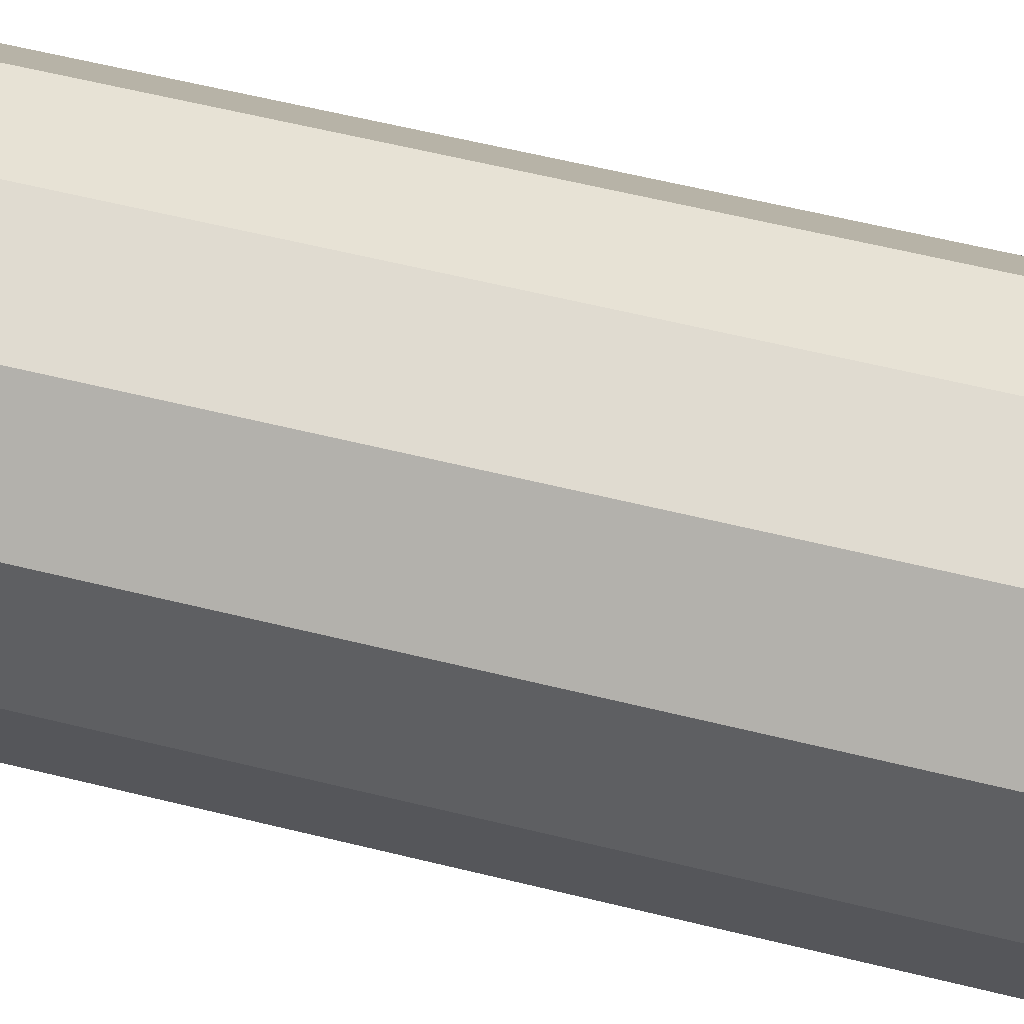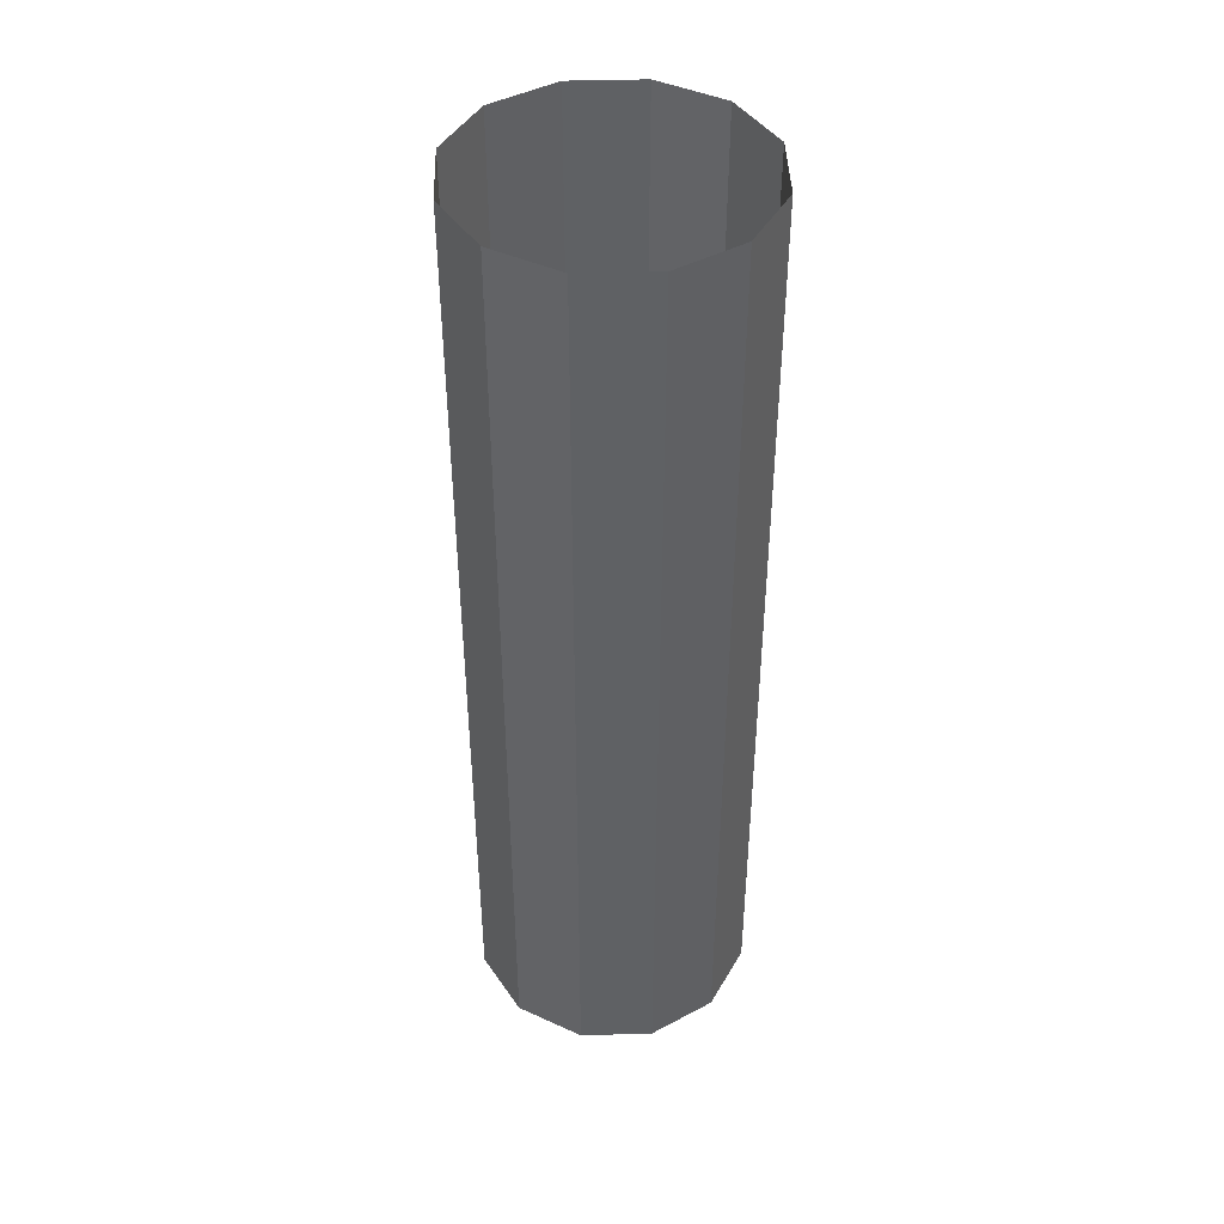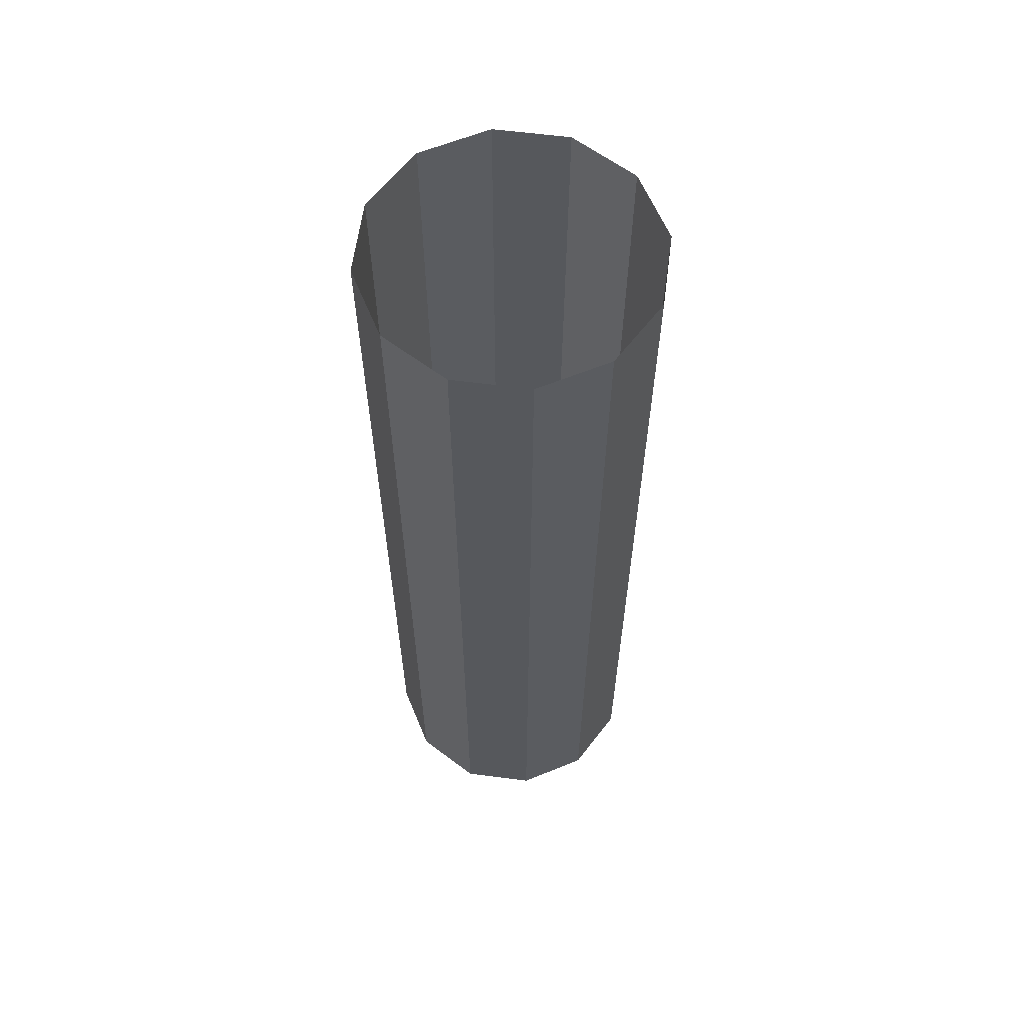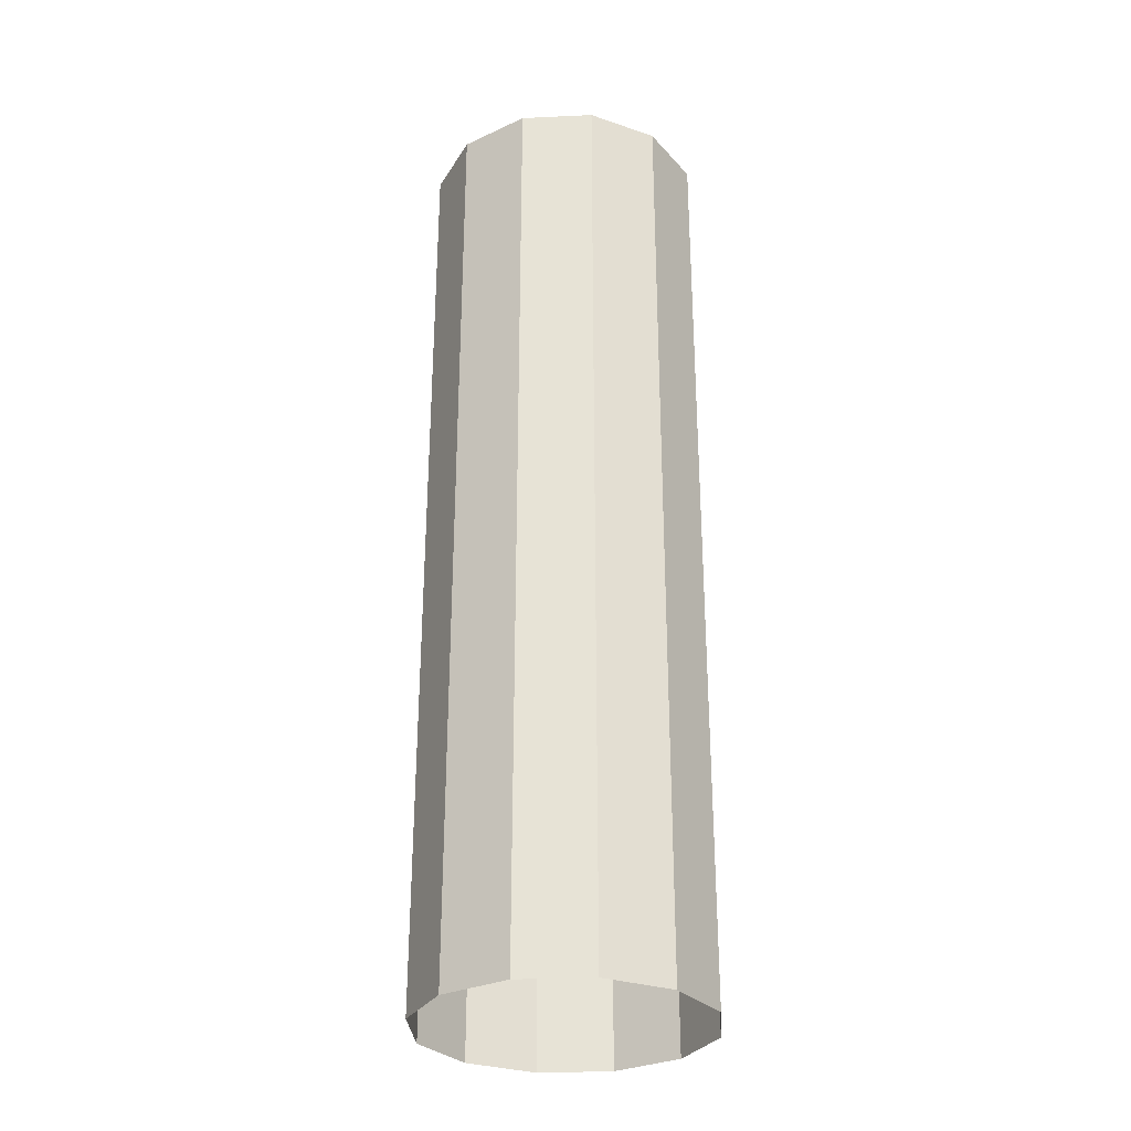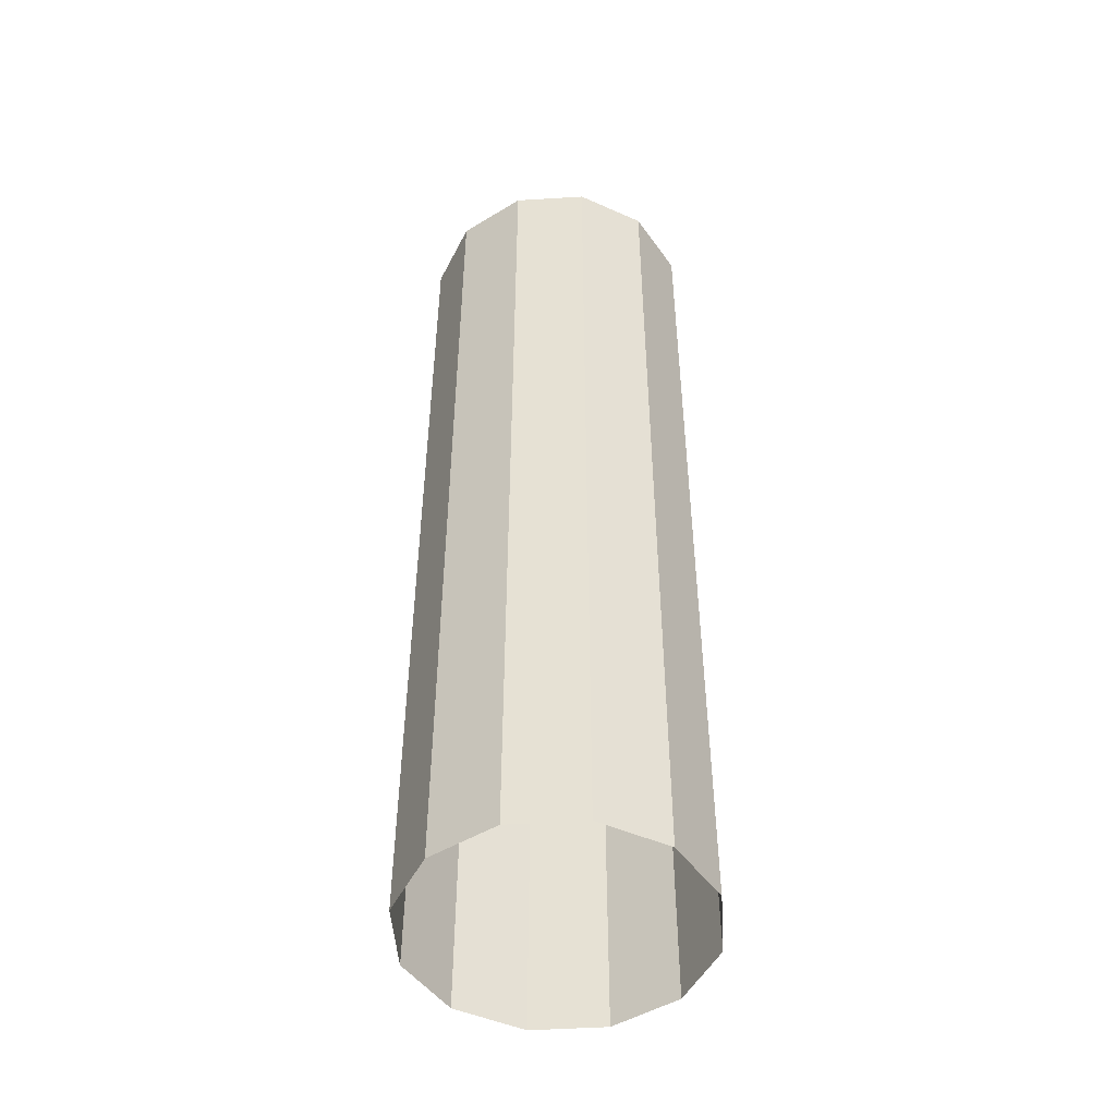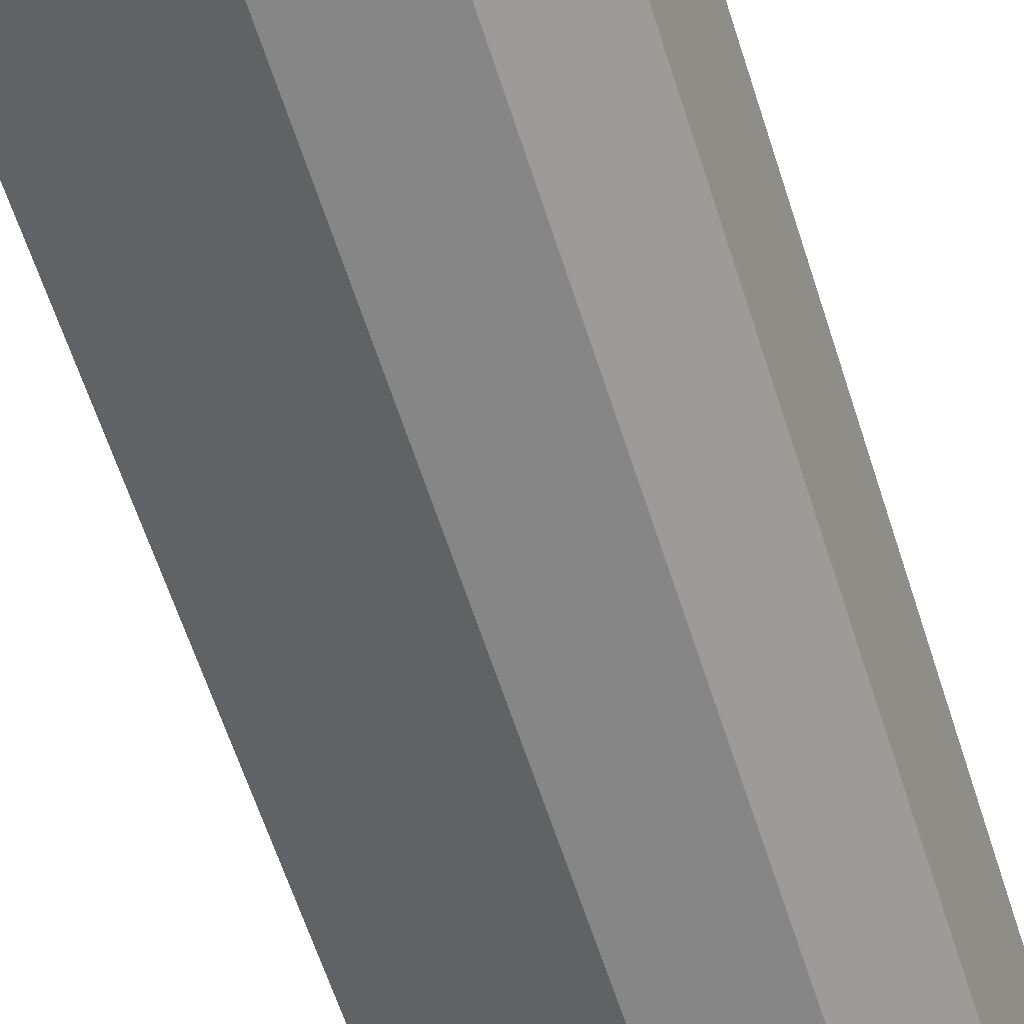
<metadata>
{"format":"obj","ext":"obj","renderer":"f3d","projection":"perspective","resolution":1024,"background":"white","views":[{"elev":53.9,"azim":105.2,"up":"+Z"},{"elev":43.7,"azim":103.1,"up":"+Y"},{"elev":61.4,"azim":-67.5,"up":"+Y"},{"elev":-30.2,"azim":-101.2,"up":"+Y"},{"elev":-48.8,"azim":-161.1,"up":"+Y"},{"elev":-57.5,"azim":17.0,"up":"+Z"}]}
</metadata>
<code>
o object1
g object1
v -0.1299 -0 0.075
v -0.075 -0 0.1299
v -0.075 1 0.1299
v -0.1299 1 0.075
v -0.15 0 0
v -0.15 1 0
v -0.1299 0 -0.075
v -0.1299 1 -0.075
v -0.075 0 -0.1299
v -0.075 1 -0.1299
v 0 0 -0.15
v 0 1 -0.15
v 0.075 0 -0.1299
v 0.075 1 -0.1299
v 0.1299 0 -0.075
v 0.1299 1 -0.075
v 0.15 0 0
v 0.15 1 0
v 0.1299 -0 0.075
v 0.1299 1 0.075
v 0.075 -0 0.1299
v 0.075 1 0.1299
v 0 -0 0.15
v 0 1 0.15
f 1 2 4
f 2 3 4
f 5 1 6
f 1 4 6
f 7 5 8
f 5 6 8
f 9 7 10
f 7 8 10
f 11 9 12
f 9 10 12
f 13 11 12
f 13 12 14
f 15 13 16
f 13 14 16
f 17 15 16
f 17 16 18
f 19 17 20
f 17 18 20
f 21 19 22
f 19 20 22
f 23 21 24
f 21 22 24
f 2 23 24
f 2 24 3

</code>
